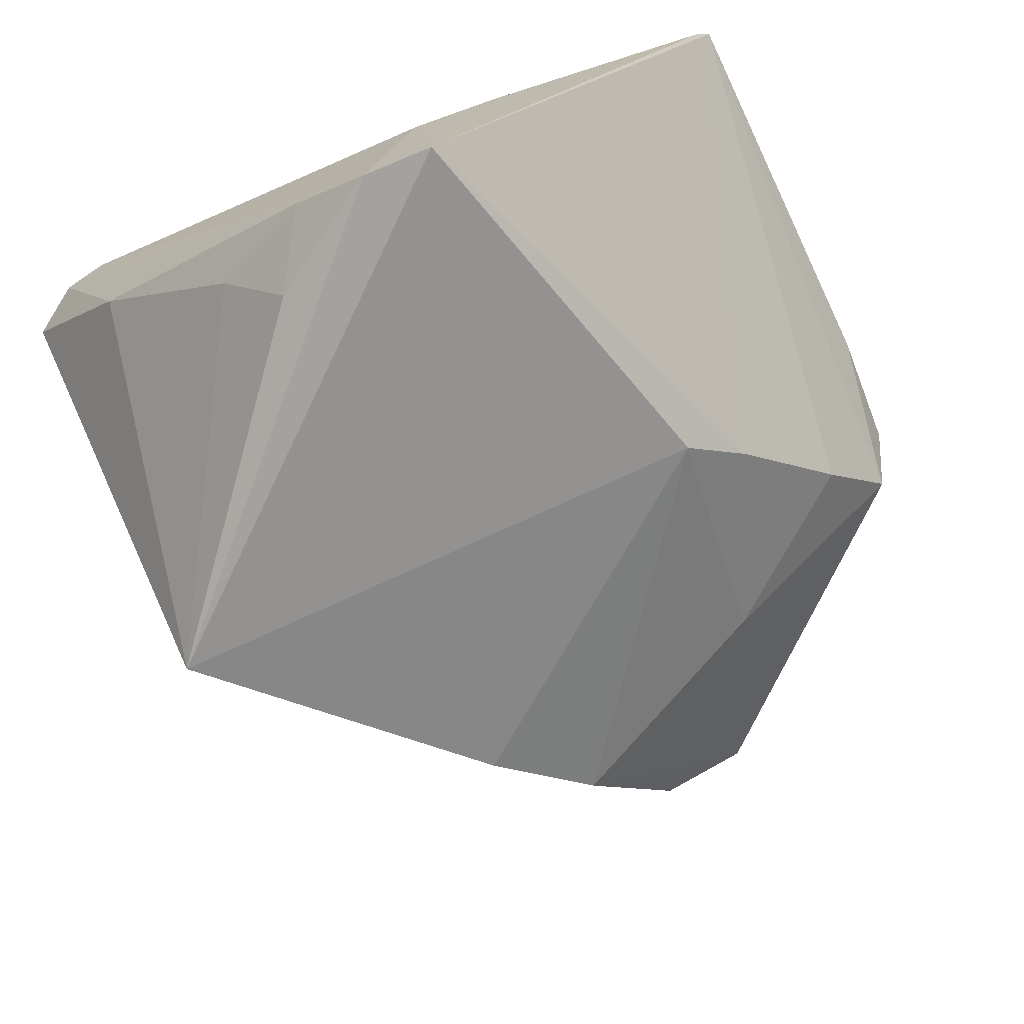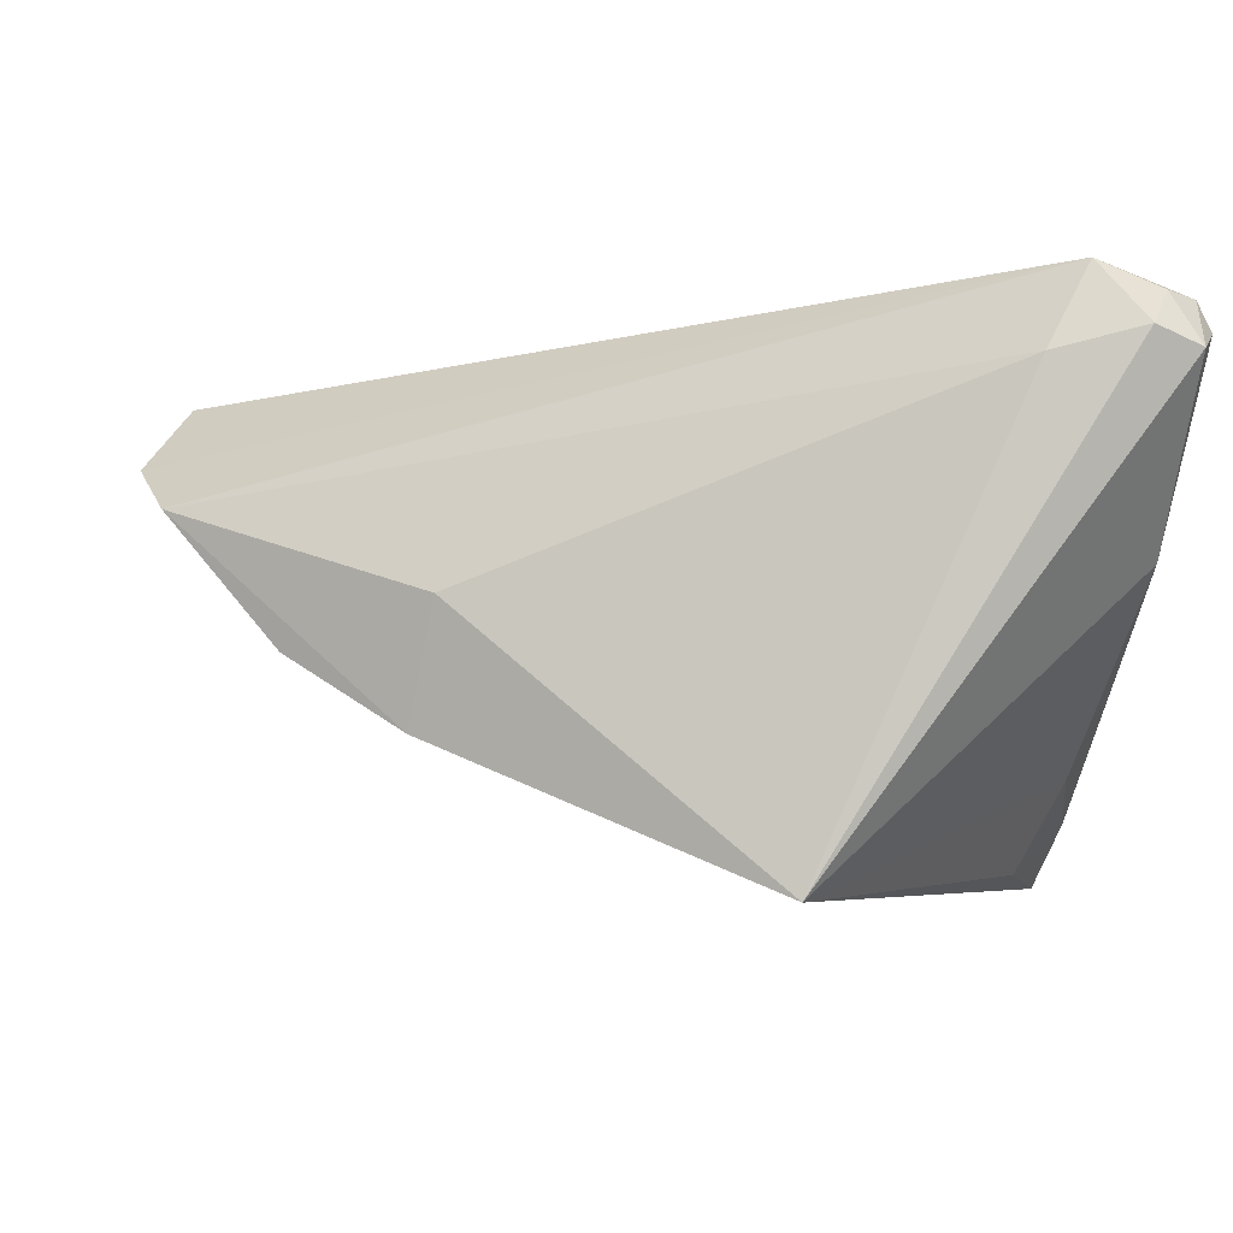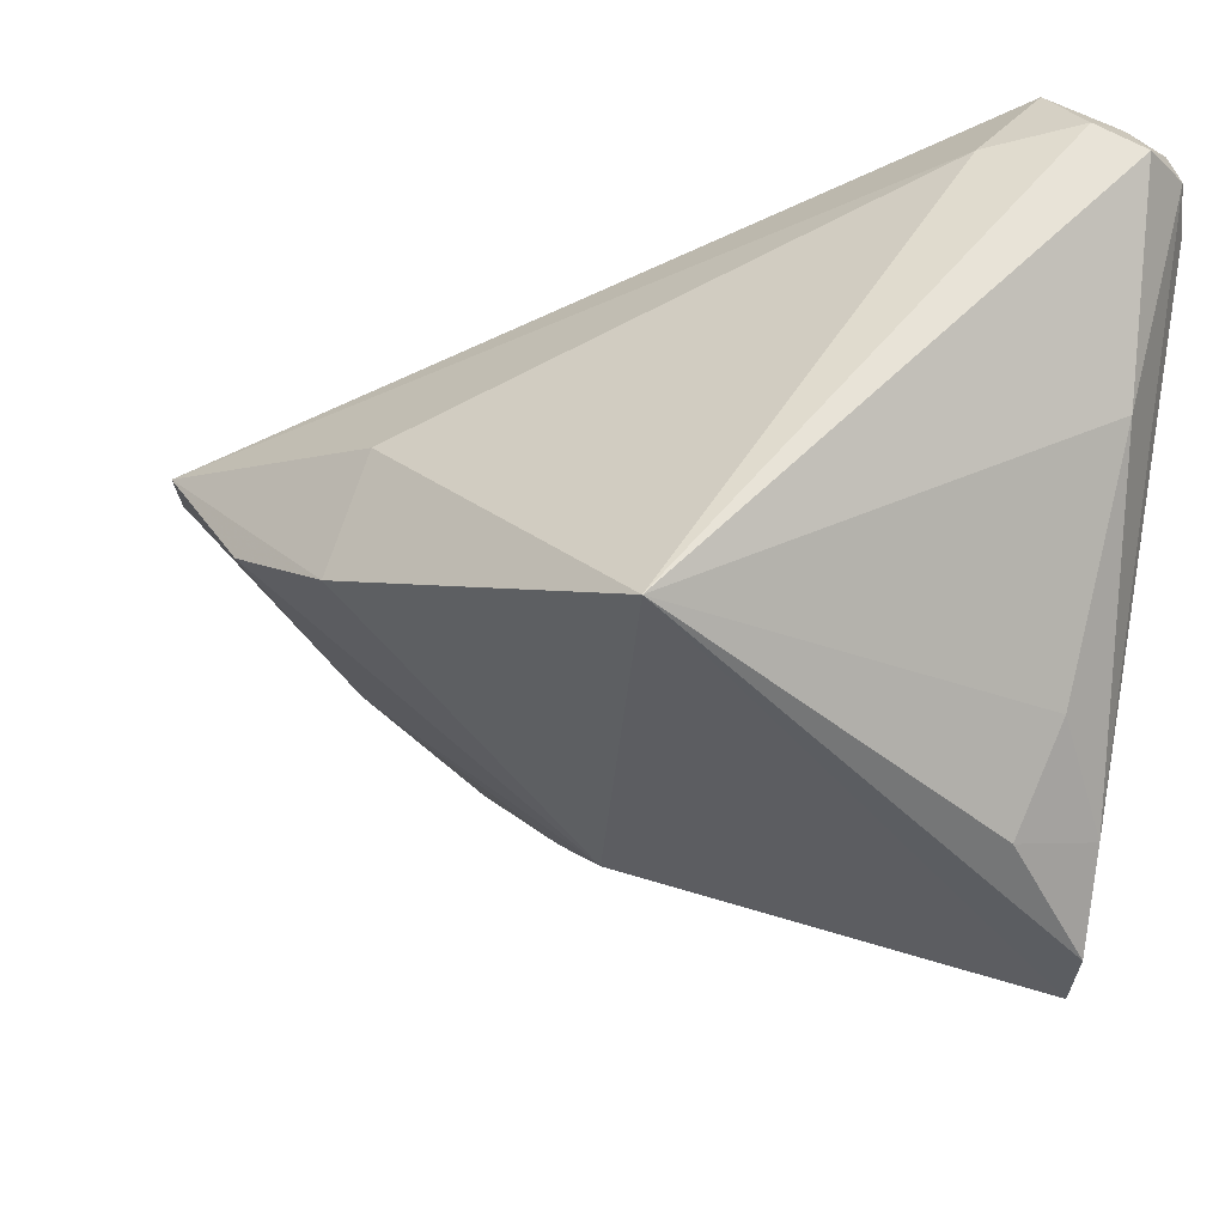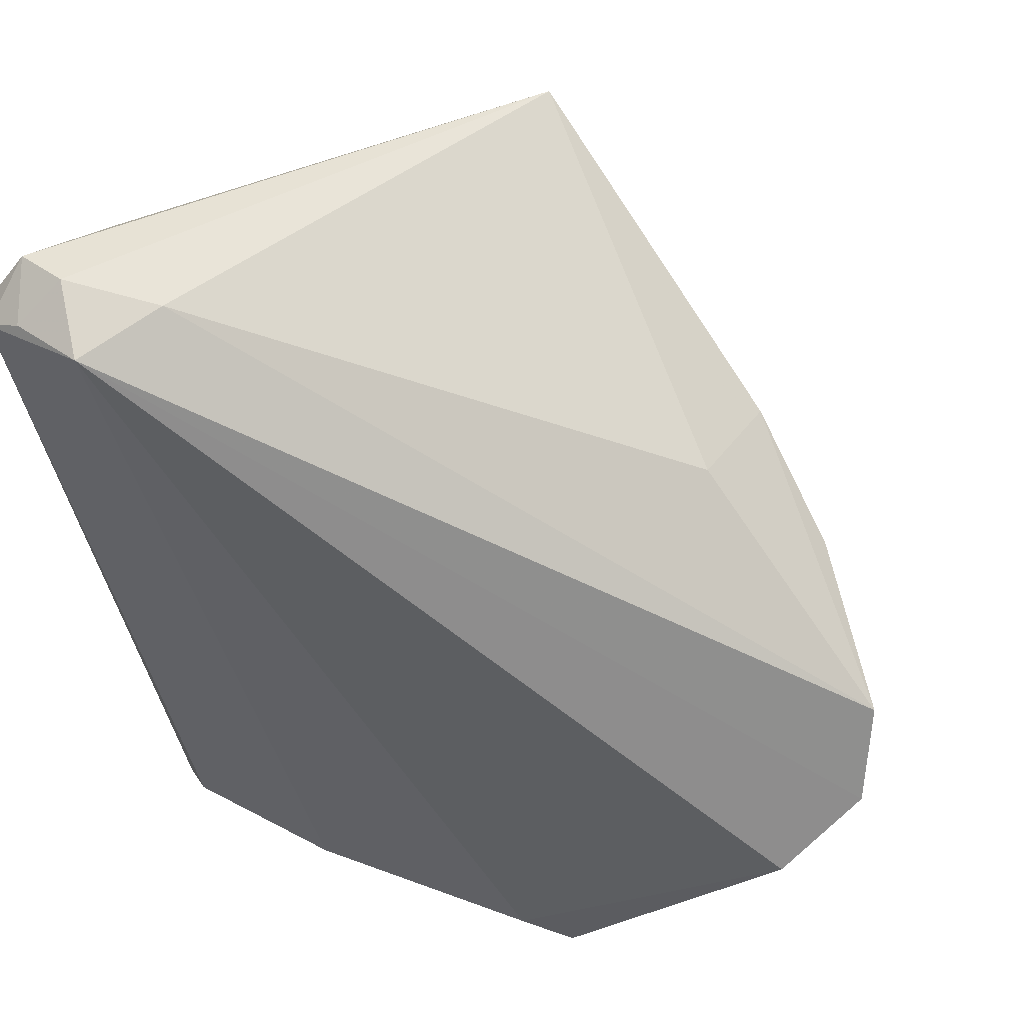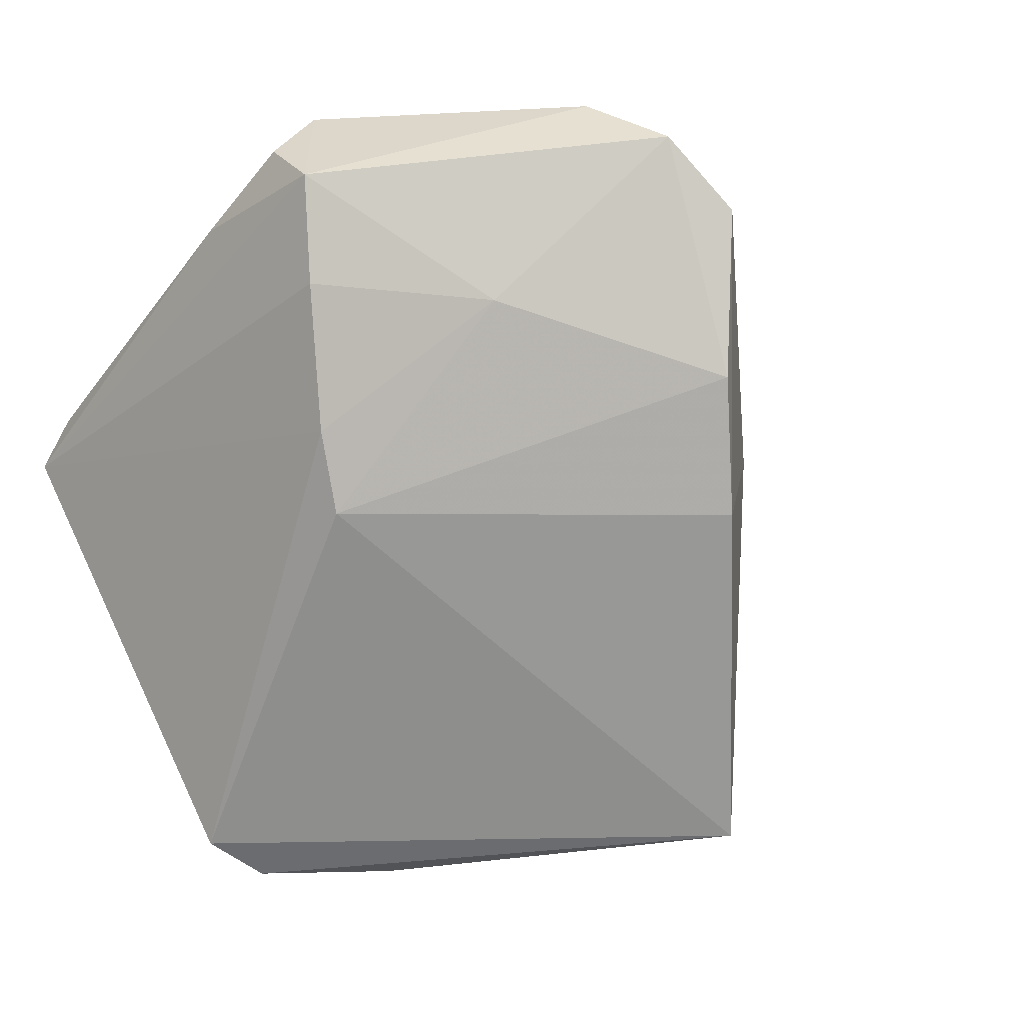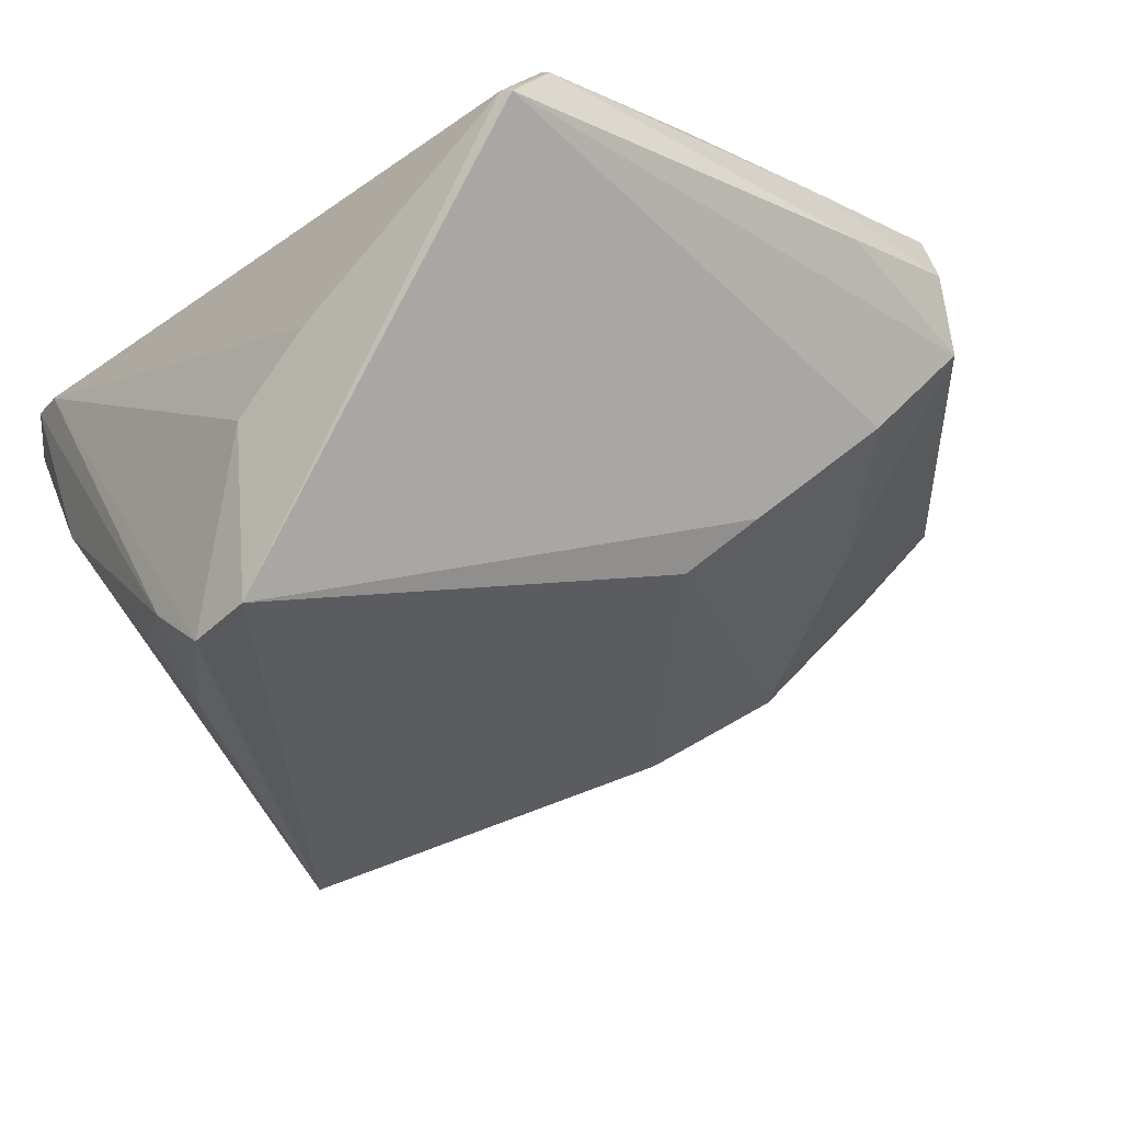
<metadata>
{"format":"obj","ext":"obj","renderer":"f3d","projection":"perspective","resolution":1024,"background":"white","views":[{"elev":-73.5,"azim":-63.3,"up":"+Z"},{"elev":-6.1,"azim":165.8,"up":"+Z"},{"elev":49.1,"azim":-169.7,"up":"+Y"},{"elev":53.7,"azim":22.5,"up":"+Y"},{"elev":-46.3,"azim":56.8,"up":"+Z"},{"elev":-29.6,"azim":-35.8,"up":"+Z"}]}
</metadata>
<code>
v -0.0419 0.03805 0.02459
v 0.02071 0.01739 -0.0002867
v -0.03534 0.0436 0.0211
v -0.04247 -0.01882 0.00162
v -0.02814 -0.03702 0.02471
v -0.03974 0.0135 -0.01565
v -0.03237 -0.04319 0.01955
v 0.0199 -0.0394 0.01201
v 0.04416 -0.009123 0.01366
v -0.03669 -0.0436 0.01507
v -0.04345 0.03794 0.02174
v 0.0125 -0.03562 0.02709
v -0.04409 0.002349 -0.01939
v 0.01629 -0.04174 0.01871
v 0.01793 -0.03812 0.02575
v -0.0311 0.04076 0.02709
v 0.003939 -0.02693 -0.006427
v 0.002469 -0.03992 0.02386
v 0.004013 -0.04286 0.01727
v -0.001038 -0.02179 -0.01183
v 0.03263 0.005815 -0.004688
v -0.03722 -0.04255 0.0155
v 0.02235 0.0135 -0.01235
v 0.02415 -0.01803 0.0008361
v -0.0265 0.04134 0.01875
v 0.01349 -0.03446 0.003578
v 0.03866 -0.01569 0.02085
v -0.0383 0.03996 0.0249
v -0.007146 0.03425 -0.02709
v -0.04353 -0.01303 -0.02466
v -0.01166 -0.03686 0.02685
v -0.03193 -0.04125 0.02113
v -0.04416 -0.01079 -0.004919
v -0.04416 -0.005843 -0.02556
v -0.04416 0.03289 0.02082
v -0.03696 0.00706 -0.02438
v -0.04036 0.04285 0.01942
v 0.04287 -0.0001211 0.008772
v -0.04168 0.02968 0.002655
f 16 5 31
f 37 29 39
f 34 33 35
f 31 5 32
f 32 7 31
f 38 2 25
f 25 16 38
f 25 2 29
f 38 16 9
f 16 27 9
f 4 35 33
f 29 34 36
f 8 9 27
f 8 15 14
f 27 15 8
f 30 17 10
f 30 34 29
f 30 33 34
f 30 4 33
f 29 2 23
f 23 2 38
f 5 16 1
f 1 32 5
f 31 7 18
f 18 15 31
f 14 15 18
f 12 16 31
f 31 15 12
f 12 27 16
f 12 15 27
f 16 25 3
f 3 29 37
f 3 25 29
f 13 36 34
f 34 35 13
f 19 8 14
f 10 8 19
f 19 7 10
f 14 18 19
f 19 18 7
f 10 17 26
f 26 8 10
f 22 30 10
f 4 30 22
f 35 4 22
f 22 1 35
f 32 1 22
f 10 7 22
f 7 32 22
f 17 30 20
f 20 30 29
f 29 23 20
f 38 9 21
f 21 23 38
f 21 20 23
f 37 1 28
f 28 1 16
f 28 3 37
f 16 3 28
f 11 1 37
f 35 1 11
f 37 39 11
f 39 13 11
f 11 13 35
f 6 13 39
f 36 13 6
f 6 39 29
f 29 36 6
f 24 21 9
f 9 8 24
f 8 26 24
f 24 26 17
f 17 20 24
f 20 21 24

</code>
